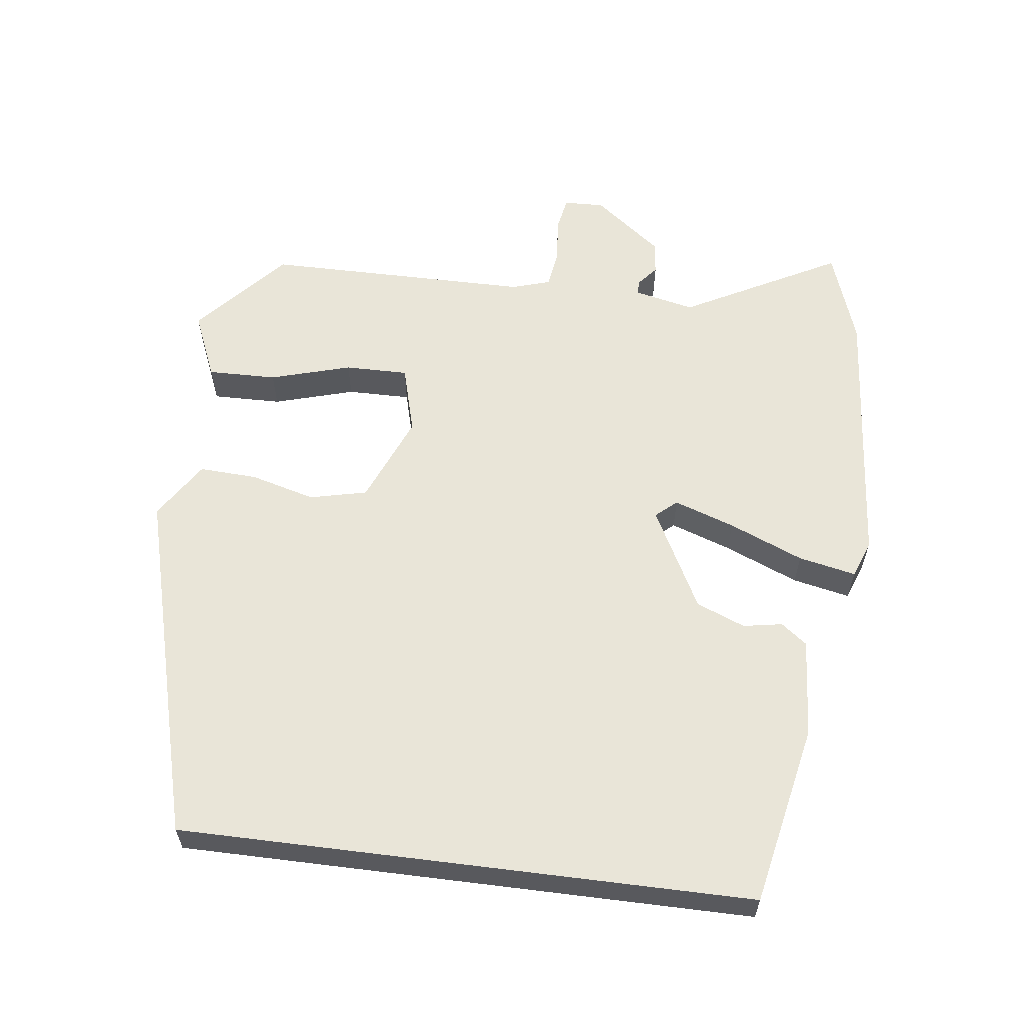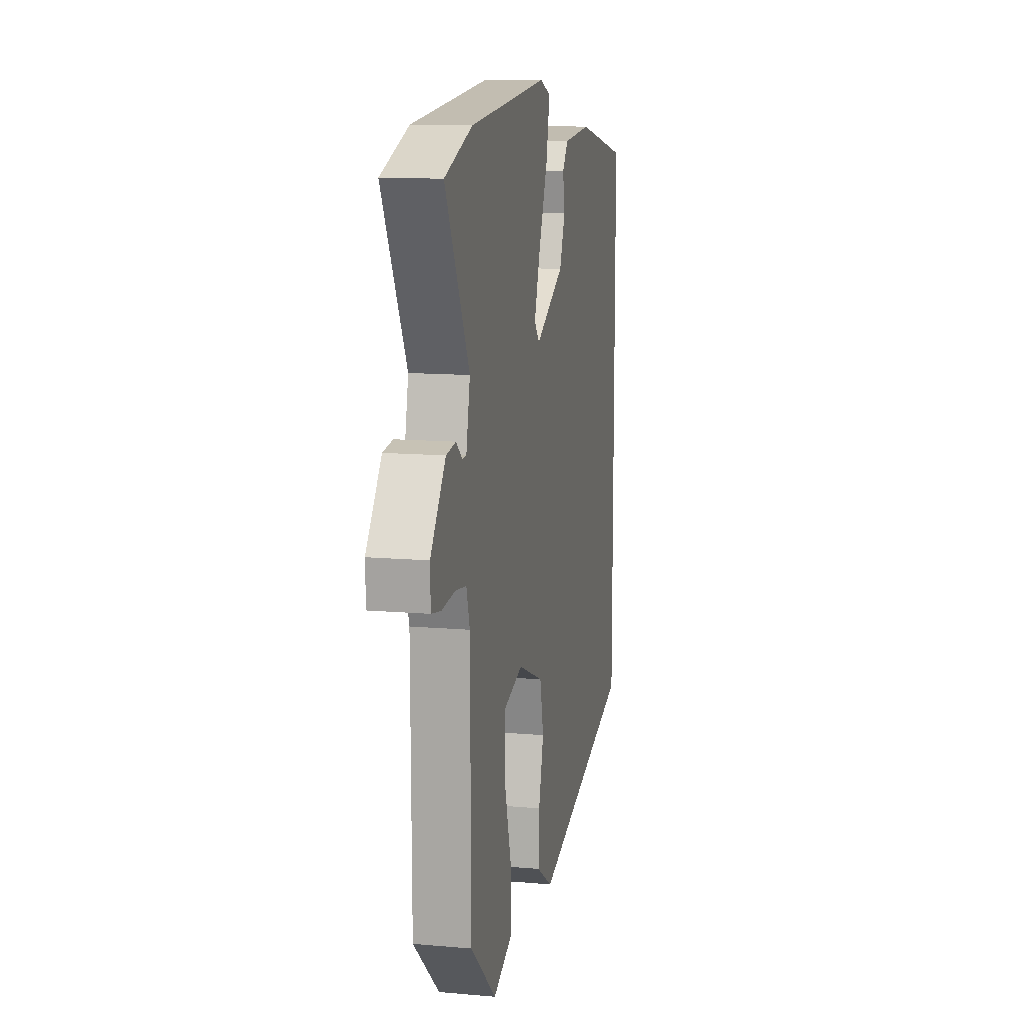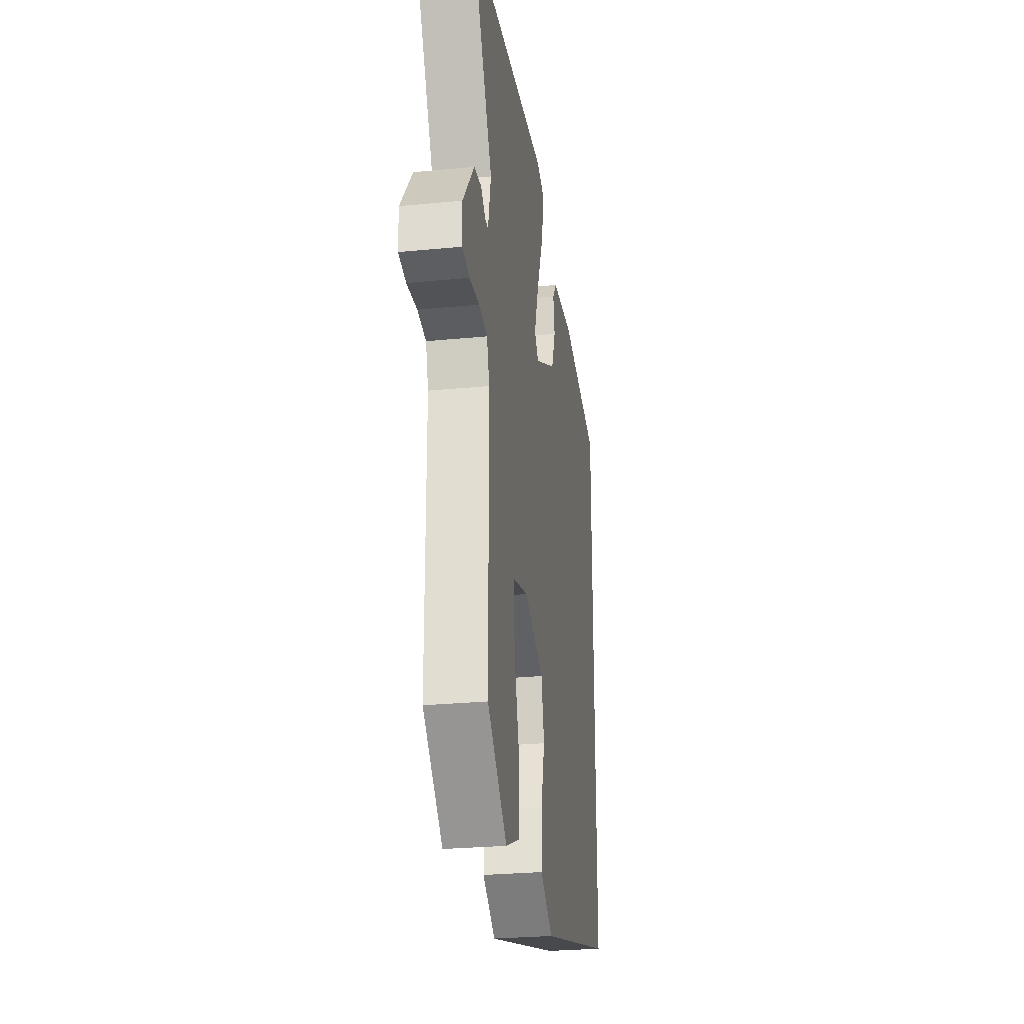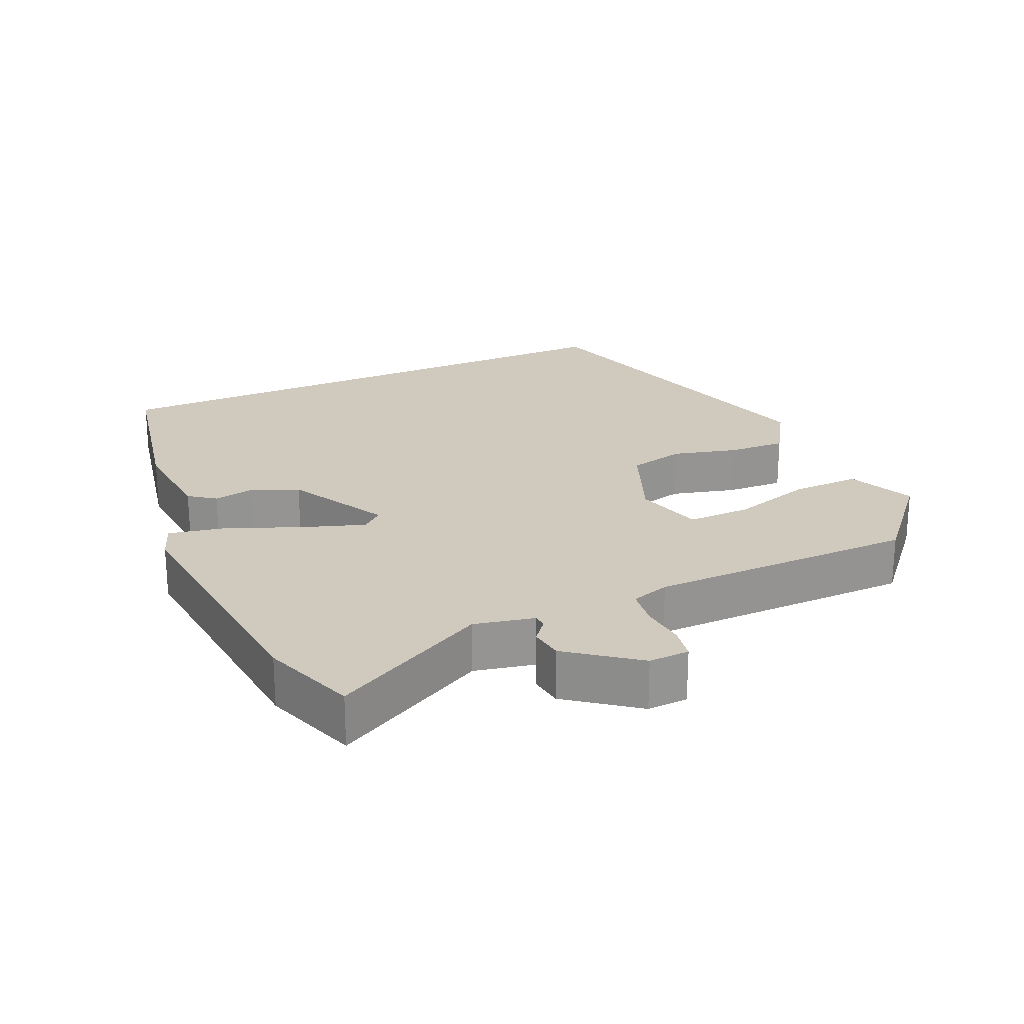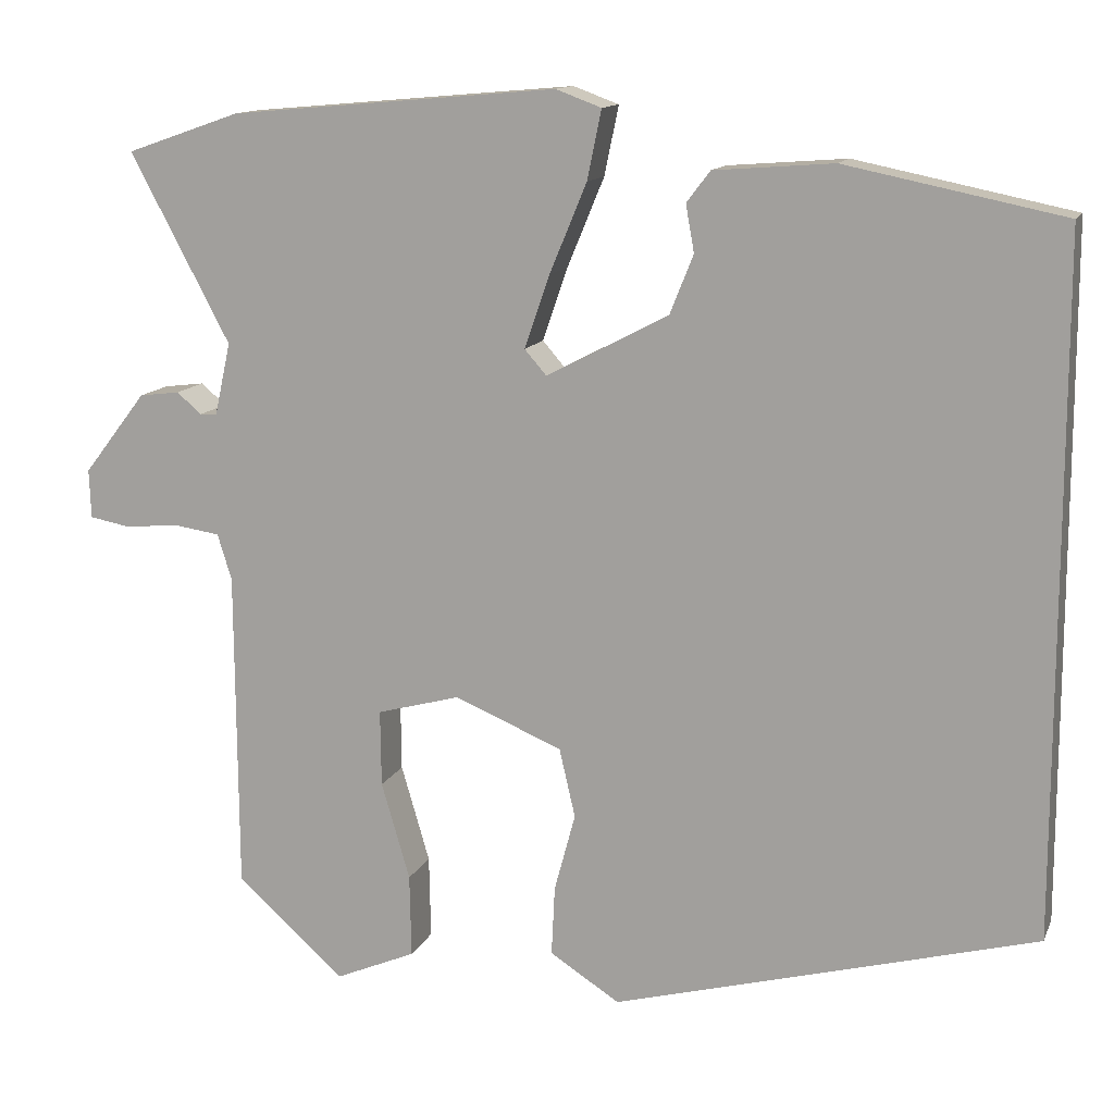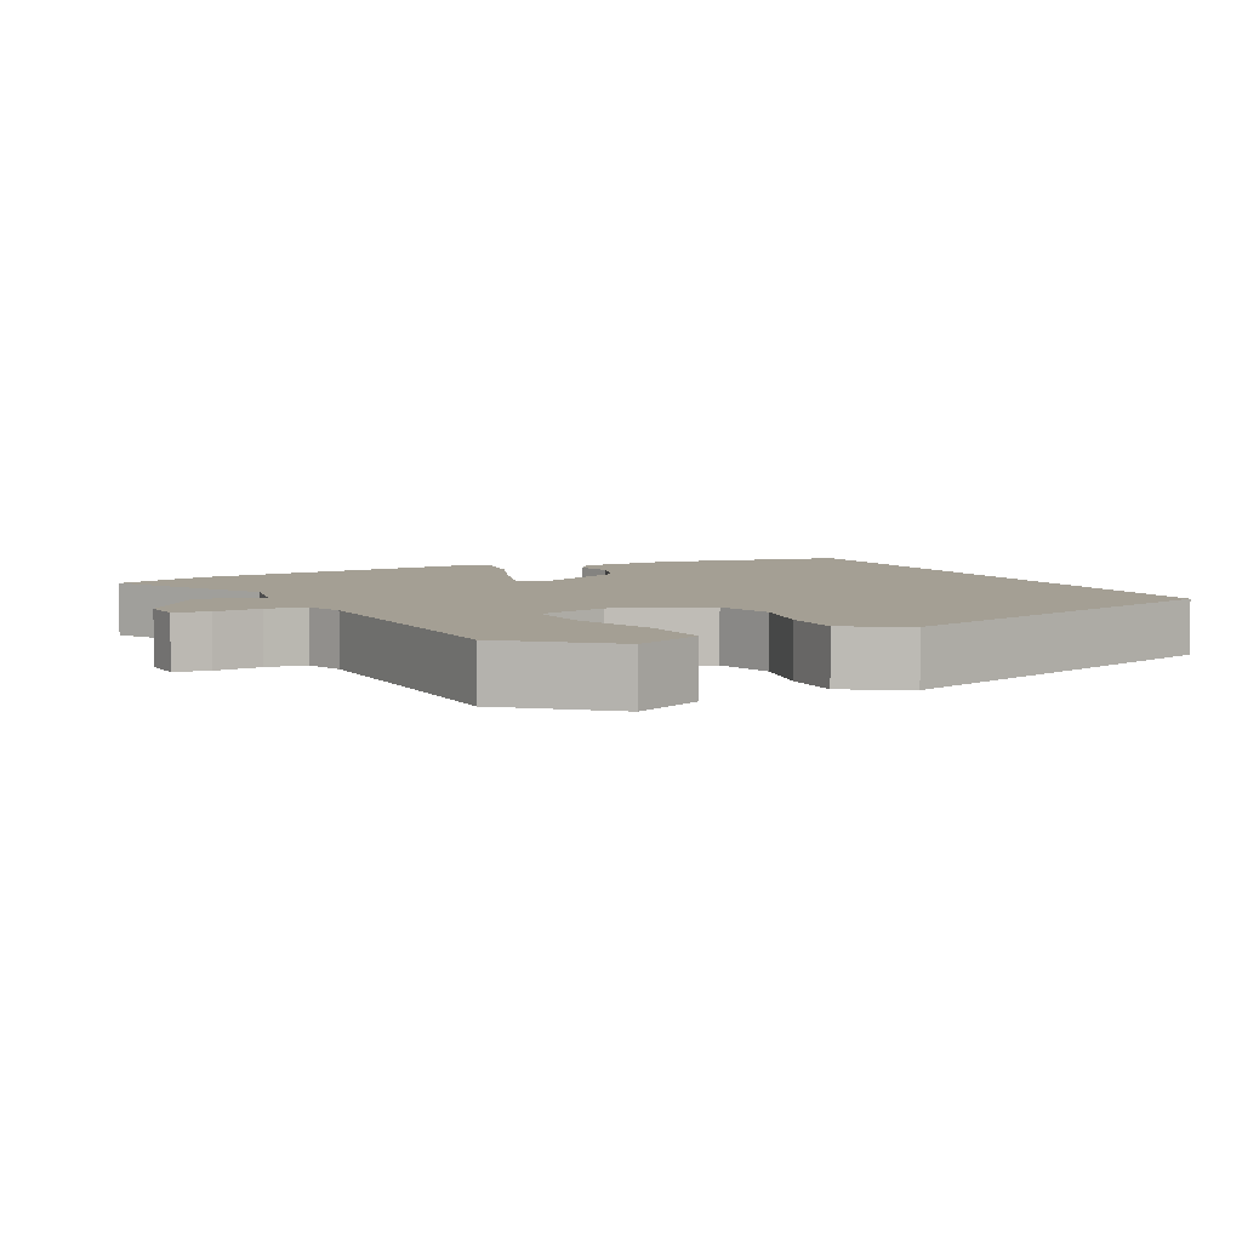
<metadata>
{"format":"obj","ext":"obj","renderer":"f3d","projection":"perspective","resolution":1024,"background":"white","views":[{"elev":59.7,"azim":-82.8,"up":"+Y"},{"elev":12.3,"azim":101.7,"up":"+Z"},{"elev":-27.2,"azim":98.6,"up":"+Z"},{"elev":23.1,"azim":65.4,"up":"+Y"},{"elev":13.0,"azim":-162.8,"up":"+Z"},{"elev":5.5,"azim":151.9,"up":"+Y"}]}
</metadata>
<code>
v 0.471 0.07 0.51
v 0.607 0.07 0.463
v 0.488 0.07 0.239
v 0.507 0.07 0.153
v 0.527 0.07 0.152
v 0.557 0.07 0.177
v 0.605 0.07 0.171
v 0.68 0.07 0.074
v 0.678 0.07 0.016
v 0.63 0.07 0.007
v 0.565 0.07 0.013
v 0.51 0.07 0.005
v 0.493 0.07 -0.05
v 0.491 0.07 -0.433
v 0.362 0.07 -0.548
v 0.266 0.07 -0.507
v 0.268 0.07 -0.408
v 0.302 0.07 -0.292
v 0.303 0.07 -0.201
v 0.204 0.07 -0.174
v 0.076 0.07 -0.227
v 0.057 0.07 -0.309
v 0.082 0.07 -0.402
v 0.086 0.07 -0.485
v 0.003 0.07 -0.538
v -0.5 0.07 -0.402
v -0.5 0.07 0.416
v -0.241 0.07 0.469
v -0.099 0.07 0.458
v -0.071 0.07 0.421
v -0.081 0.07 0.365
v -0.053 0.07 0.295
v 0.092 0.07 0.219
v 0.118 0.07 0.249
v 0.088 0.07 0.336
v 0.044 0.07 0.442
v 0.027 0.07 0.524
v 0.081 0.07 0.544
v 0.471 0 0.51
v 0.607 0 0.463
v 0.488 0 0.239
v 0.507 0 0.153
v 0.527 0 0.152
v 0.557 0 0.177
v 0.605 0 0.171
v 0.68 0 0.074
v 0.678 0 0.016
v 0.63 0 0.007
v 0.565 0 0.013
v 0.51 0 0.005
v 0.493 0 -0.05
v 0.491 0 -0.433
v 0.362 0 -0.548
v 0.266 0 -0.507
v 0.268 0 -0.408
v 0.302 0 -0.292
v 0.303 0 -0.201
v 0.204 0 -0.174
v 0.076 0 -0.227
v 0.057 0 -0.309
v 0.082 0 -0.402
v 0.086 0 -0.485
v 0.003 0 -0.538
v -0.5 0 -0.402
v -0.5 0 0.416
v -0.241 0 0.469
v -0.099 0 0.458
v -0.071 0 0.421
v -0.081 0 0.365
v -0.053 0 0.295
v 0.092 0 0.219
v 0.118 0 0.249
v 0.088 0 0.336
v 0.044 0 0.442
v 0.027 0 0.524
v 0.081 0 0.544
f 1 2 3
f 38 1 3
f 37 38 3
f 36 37 3
f 35 36 3
f 34 35 3 4
f 33 34 4
f 29 30 31
f 28 29 31
f 27 28 31
f 26 27 31
f 26 31 32
f 24 25 26
f 23 24 26
f 22 23 26
f 26 32 33
f 22 26 33
f 21 22 33
f 16 17 18
f 15 16 18
f 14 15 18
f 13 14 18
f 12 13 18 19
f 9 10 11
f 8 9 11
f 7 8 11
f 6 7 11
f 5 6 11
f 4 5 11 12
f 33 4 12
f 21 33 12
f 20 21 12
f 12 19 20
f 41 40 39
f 41 39 76
f 41 76 75
f 41 75 74
f 41 74 73
f 42 41 73 72
f 42 72 71
f 69 68 67
f 69 67 66
f 69 66 65
f 69 65 64
f 70 69 64
f 64 63 62
f 64 62 61
f 64 61 60
f 71 70 64
f 71 64 60
f 71 60 59
f 56 55 54
f 56 54 53
f 56 53 52
f 56 52 51
f 57 56 51 50
f 49 48 47
f 49 47 46
f 49 46 45
f 49 45 44
f 49 44 43
f 50 49 43 42
f 50 42 71
f 50 71 59
f 50 59 58
f 58 57 50
f 1 39 40 2
f 2 40 41 3
f 3 41 42 4
f 4 42 43 5
f 5 43 44 6
f 6 44 45 7
f 7 45 46 8
f 8 46 47 9
f 9 47 48 10
f 10 48 49 11
f 11 49 50 12
f 12 50 51 13
f 13 51 52 14
f 14 52 53 15
f 15 53 54 16
f 16 54 55 17
f 17 55 56 18
f 18 56 57 19
f 19 57 58 20
f 20 58 59 21
f 21 59 60 22
f 22 60 61 23
f 23 61 62 24
f 24 62 63 25
f 25 63 64 26
f 26 64 65 27
f 27 65 66 28
f 28 66 67 29
f 29 67 68 30
f 30 68 69 31
f 31 69 70 32
f 32 70 71 33
f 33 71 72 34
f 34 72 73 35
f 35 73 74 36
f 36 74 75 37
f 37 75 76 38
f 38 76 39 1

</code>
